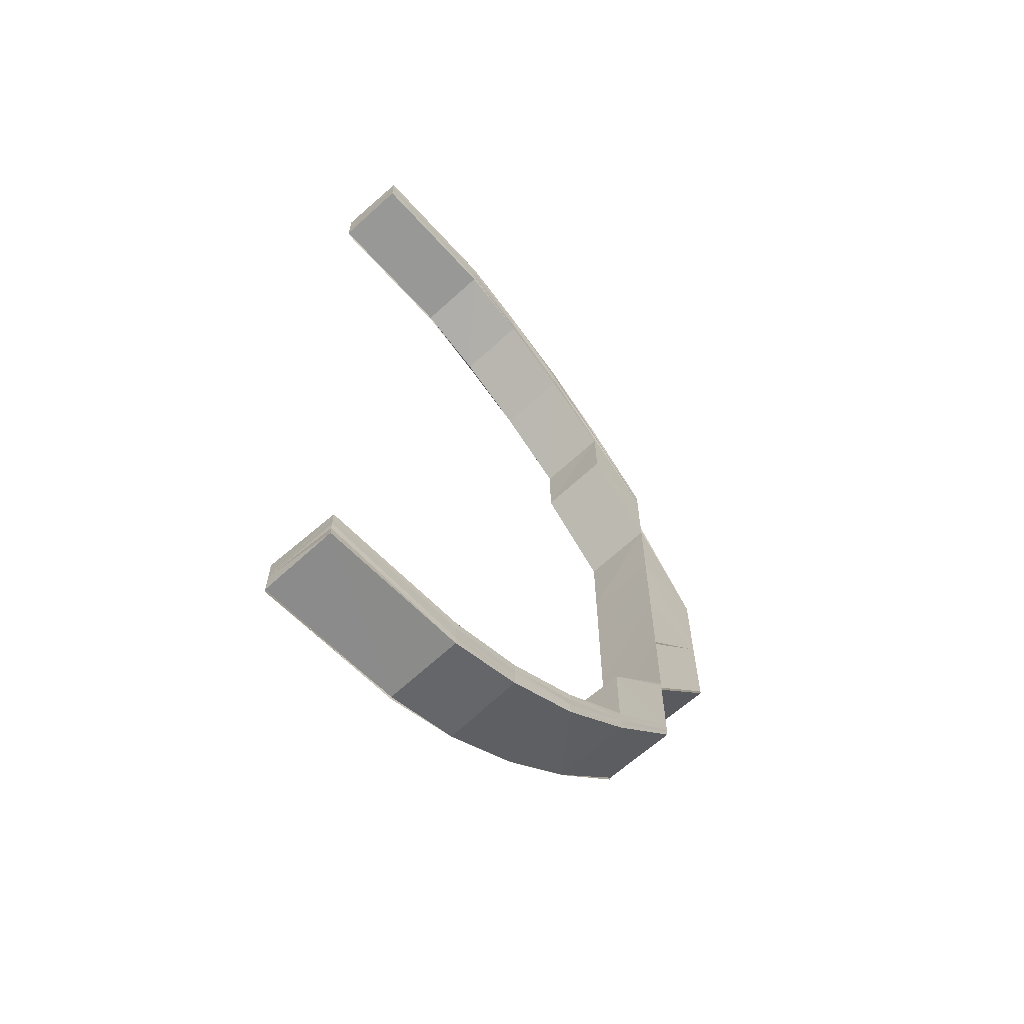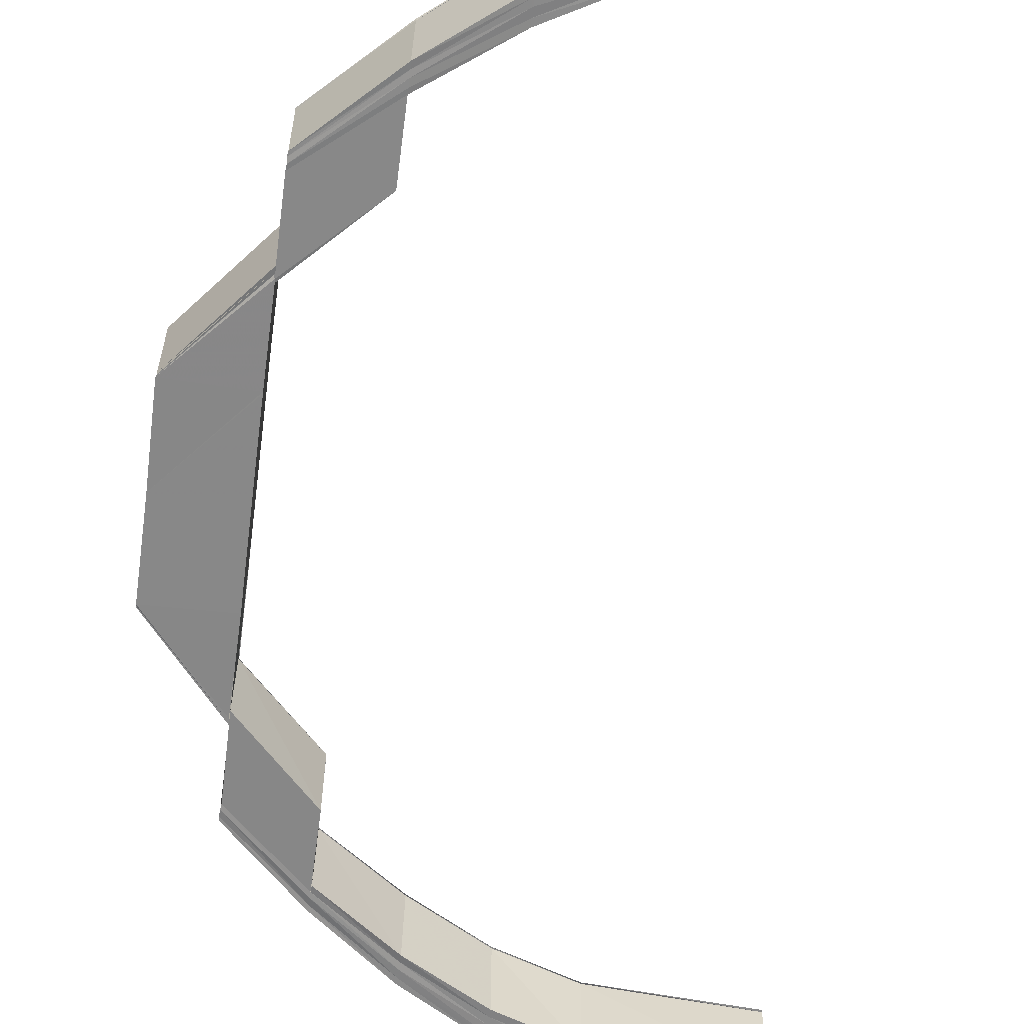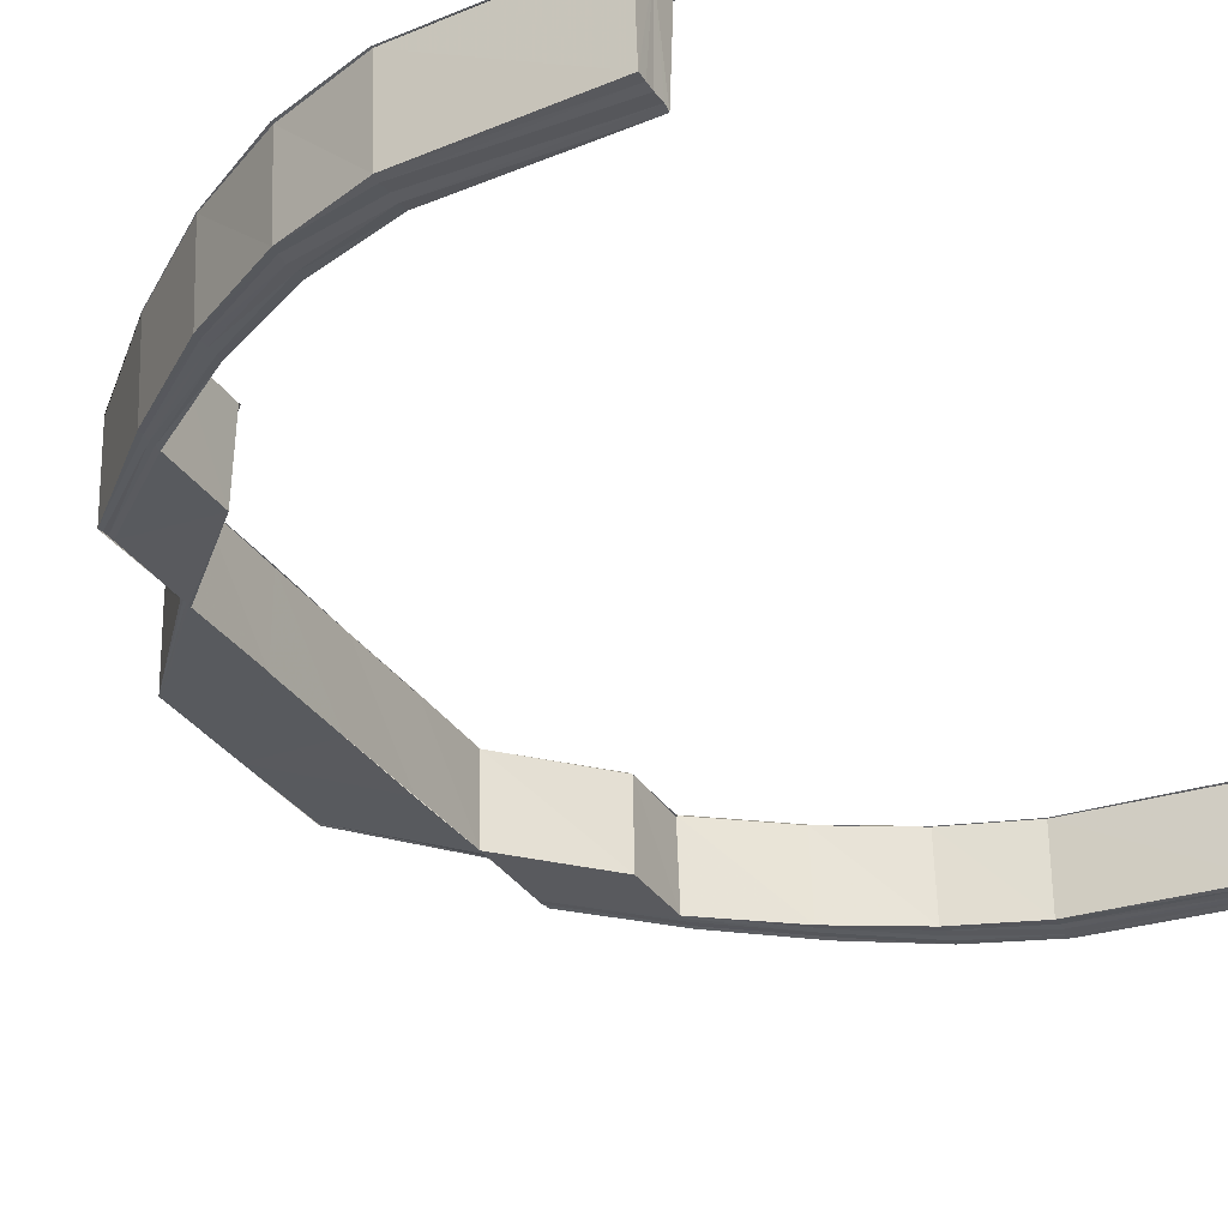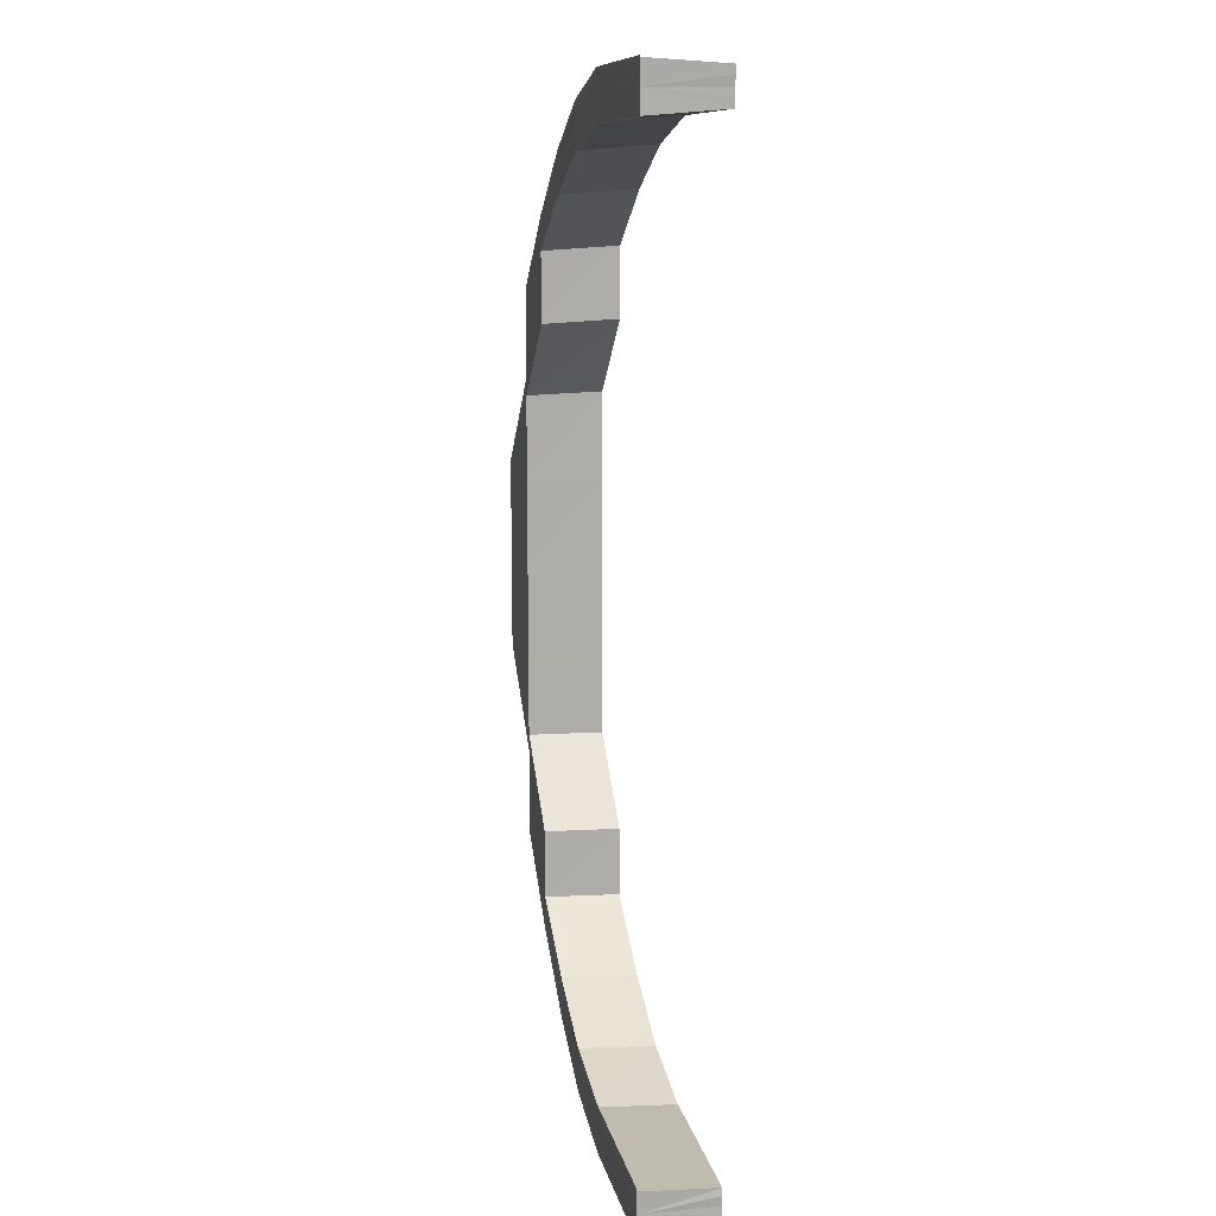
<metadata>
{"format":"obj","ext":"obj","renderer":"f3d","projection":"perspective","resolution":1024,"background":"white","views":[{"elev":-63.9,"azim":-47.9,"up":"+Z"},{"elev":-62.7,"azim":172.5,"up":"+Y"},{"elev":-31.2,"azim":-152.8,"up":"+Y"},{"elev":13.1,"azim":-103.4,"up":"+Z"}]}
</metadata>
<code>
o 17122
v 2202 1856 7.101
v 2202 1856 7.1
v 2202 1856 7.101
v 2202 1856 7.099
v 2202 1856 7.101
v 2202 1856 7.1
v 2202 1856 7.099
v 2202 1856 7.095
v 2202 1856 7.099
v 2202 1856 7.089
v 2202 1856 7.096
v 2202 1856 7.081
v 2202 1856 7.09
v 2202 1856 7.071
v 2202 1856 7.081
v 2202 1856 7.099
v 2202 1856 7.099
v 2202 1856 7.096
v 2202 1856 7.096
v 2202 1856 7.1
v 2202 1856 7.099
v 2202 1856 7.095
v 2202 1856 7.096
v 2202 1856 7.09
v 2202 1856 7.09
v 2202 1856 7.096
v 2202 1856 7.096
v 2202 1856 7.089
v 2202 1856 7.09
v 2202 1856 7.082
v 2202 1856 7.081
v 2202 1856 7.09
v 2202 1856 7.09
v 2202 1856 7.081
v 2202 1856 7.081
v 2202 1856 7.071
v 2202 1856 7.071
v 2202 1856 7.072
v 2202 1856 7.071
v 2202 1856 7.082
v 2202 1856 7.081
v 2202 1856 7.06
v 2202 1856 7.071
v 2202 1856 7.06
v 2202 1856 7.06
v 2202 1856 7.048
v 2202 1856 7.06
v 2202 1856 7.048
v 2202 1856 7.048
v 2202 1856 7.06
v 2202 1856 7.047
v 2202 1856 7.059
v 2202 1856 7.047
v 2202 1856 7.035
v 2202 1856 7.035
v 2202 1856 7.035
v 2202 1856 7.023
v 2202 1856 7.035
v 2202 1856 7.047
v 2202 1856 7.024
v 2202 1856 7.023
v 2202 1856 7.035
v 2202 1856 7.047
v 2202 1856 7.058
v 2202 1856 7.058
v 2202 1856 7.058
v 2202 1856 7.069
v 2202 1856 7.012
v 2202 1856 7.023
v 2202 1856 7.012
v 2202 1856 7.012
v 2202 1856 7.002
v 2202 1856 7.012
v 2202 1856 7.012
v 2202 1856 7.002
v 2202 1856 7.012
v 2202 1856 7.012
v 2202 1856 7.002
v 2202 1856 7.001
v 2202 1856 7.002
v 2202 1856 7.012
v 2202 1856 7.002
v 2202 1856 7.002
v 2202 1856 7.012
v 2202 1856 7.012
v 2202 1856 6.992
v 2202 1856 6.991
v 2202 1856 7
v 2202 1856 6.99
v 2202 1856 7
v 2202 1856 6.983
v 2202 1856 6.989
v 2202 1856 6.999
v 2202 1856 6.989
v 2202 1856 6.989
v 2202 1856 6.981
v 2202 1856 6.999
v 2202 1856 6.999
v 2202 1856 6.975
v 2202 1856 6.981
v 2202 1856 6.999
v 2202 1856 6.989
v 2202 1856 6.972
v 2202 1856 6.975
v 2202 1856 6.999
v 2202 1856 6.999
v 2202 1856 6.989
v 2202 1856 6.999
v 2202 1856 6.981
v 2202 1856 6.989
v 2202 1856 6.989
v 2202 1856 6.981
v 2202 1856 6.989
v 2202 1856 6.981
v 2202 1856 6.975
v 2202 1856 6.981
v 2202 1856 6.981
v 2202 1856 6.974
v 2202 1856 6.981
v 2202 1856 6.982
v 2202 1856 6.975
v 2202 1856 6.971
v 2202 1856 6.975
v 2202 1856 6.974
v 2202 1856 6.971
v 2202 1856 6.974
v 2202 1856 6.976
v 2202 1856 6.972
v 2202 1856 6.971
v 2202 1856 6.97
v 2202 1856 6.97
v 2202 1856 6.971
v 2202 1856 6.971
v 2202 1856 6.969
v 2202 1856 6.971
v 2202 1856 6.973
v 2202 1856 6.971
v 2202 1856 6.97
v 2202 1856 6.971
v 2202 1856 6.969
v 2202 1856 6.971
v 2202 1856 6.971
v 2202 1856 6.97
v 2202 1856 6.972
v 2202 1856 6.972
v 2202 1856 6.975
v 2202 1856 6.971
v 2202 1856 6.971
v 2202 1856 6.974
v 2202 1856 6.975
v 2202 1856 6.975
v 2202 1856 6.981
v 2202 1856 6.974
v 2202 1856 6.975
v 2202 1856 6.981
v 2202 1856 6.981
v 2202 1856 6.981
v 2202 1856 6.989
v 2202 1856 6.981
v 2202 1856 6.981
v 2202 1856 6.989
v 2202 1856 6.989
v 2202 1856 6.989
v 2202 1856 6.999
v 2202 1856 6.989
v 2202 1856 6.989
v 2202 1856 6.999
v 2202 1856 6.999
v 2202 1856 6.99
v 2202 1856 6.982
v 2202 1856 6.989
v 2202 1856 6.999
v 2202 1856 6.981
v 2202 1856 6.983
v 2202 1856 6.976
v 2202 1856 6.975
v 2202 1856 6.973
v 2202 1856 6.971
v 2202 1856 6.977
v 2202 1856 6.974
v 2202 1856 6.973
v 2202 1856 6.973
v 2202 1856 6.974
v 2202 1856 6.975
v 2202 1856 6.974
v 2202 1856 6.975
v 2202 1856 6.976
v 2202 1856 6.979
v 2202 1856 6.976
v 2202 1856 6.979
v 2202 1856 6.976
v 2202 1856 6.977
v 2202 1856 6.977
v 2202 1856 6.977
v 2202 1856 6.976
v 2202 1856 6.977
v 2202 1856 6.975
v 2202 1856 6.976
v 2202 1856 6.98
v 2202 1856 6.98
v 2202 1856 6.977
v 2202 1856 6.98
v 2202 1856 6.977
v 2202 1856 6.979
v 2202 1856 6.98
v 2202 1856 6.985
v 2202 1856 6.986
v 2202 1856 6.993
v 2202 1856 6.98
v 2202 1856 6.979
v 2202 1856 6.986
v 2202 1856 6.986
v 2202 1856 6.98
v 2202 1856 6.986
v 2202 1856 6.993
v 2202 1856 7.002
v 2202 1856 7.002
v 2202 1856 7.012
v 2202 1856 7.002
v 2202 1856 6.986
v 2202 1856 6.985
v 2202 1856 6.993
v 2202 1856 6.993
v 2202 1856 6.986
v 2202 1856 6.993
v 2202 1856 6.993
v 2202 1856 6.993
v 2202 1856 7.001
v 2202 1856 7.012
v 2202 1856 6.992
v 2202 1856 7.012
v 2202 1856 7.002
v 2202 1856 6.993
v 2202 1856 6.985
v 2202 1856 7
v 2202 1856 6.984
v 2202 1856 6.991
v 2202 1856 7
v 2202 1856 6.999
v 2202 1856 7.01
v 2202 1856 7.01
v 2202 1856 7.01
v 2202 1856 7.022
v 2202 1856 7.01
v 2202 1856 7.023
v 2202 1856 7.022
v 2202 1856 7.01
v 2202 1856 7.023
v 2202 1856 7.011
v 2202 1856 7.023
v 2202 1856 7.011
v 2202 1856 7.023
v 2202 1856 7.035
v 2202 1856 7.047
v 2202 1856 7.047
v 2202 1856 7.047
v 2202 1856 7.059
v 2202 1856 7.059
v 2202 1856 7.048
v 2202 1856 7.06
v 2202 1856 7.048
v 2202 1856 7.06
v 2202 1856 7.048
v 2202 1856 7.06
v 2202 1856 7.048
v 2202 1856 7.048
v 2202 1856 7.048
v 2202 1856 7.06
v 2202 1856 7.023
v 2202 1856 7.022
v 2202 1856 7.023
v 2202 1856 7.01
v 2202 1856 7.023
v 2202 1856 7.023
v 2202 1856 7.011
v 2202 1856 7.023
v 2202 1856 7.011
v 2202 1856 7.01
v 2202 1856 7.023
v 2202 1856 7.101
v 2202 1856 7.099
v 2202 1856 7.1
v 2202 1856 7.101
v 2202 1856 7.101
v 2202 1856 7.1
v 2202 1856 7.101
v 2202 1856 7.099
v 2202 1856 7.096
v 2202 1856 7.099
v 2202 1856 7.099
v 2202 1856 7.1
v 2202 1856 7.096
v 2202 1856 7.1
v 2202 1856 7.098
v 2202 1856 7.098
v 2202 1856 7.095
v 2202 1856 7.09
v 2202 1856 7.096
v 2202 1856 7.096
v 2202 1856 7.09
v 2202 1856 7.096
v 2202 1856 7.094
v 2202 1856 7.089
v 2202 1856 7.081
v 2202 1856 7.09
v 2202 1856 7.09
v 2202 1856 7.082
v 2202 1856 7.09
v 2202 1856 7.096
v 2202 1856 7.088
v 2202 1856 7.093
v 2202 1856 7.081
v 2202 1856 7.071
v 2202 1856 7.072
v 2202 1856 7.082
v 2202 1856 7.081
v 2202 1856 7.082
v 2202 1856 7.071
v 2202 1856 7.08
v 2202 1856 7.071
v 2202 1856 7.087
v 2202 1856 7.079
v 2202 1856 7.07
v 2202 1856 7.078
v 2202 1856 7.069
v 2202 1856 7.086
v 2202 1856 7.092
v 2202 1856 7.095
v 2202 1856 7.096
v 2202 1856 7.095
v 2202 1856 7.094
v 2202 1856 7.095
v 2202 1856 7.091
v 2202 1856 7.094
v 2202 1856 7.094
v 2202 1856 7.095
v 2202 1856 7.09
v 2202 1856 7.091
v 2202 1856 7.085
v 2202 1856 7.085
v 2202 1856 7.077
v 2202 1856 7.078
v 2202 1856 7.085
v 2202 1856 7.078
v 2202 1856 7.069
v 2202 1856 7.058
v 2202 1856 7.068
v 2202 1856 7.078
v 2202 1856 7.069
v 2202 1856 7.058
v 2202 1856 7.068
v 2202 1856 7.058
v 2202 1856 7.058
v 2202 1856 7.068
v 2202 1856 7.068
v 2202 1856 7.068
v 2202 1856 7.058
v 2202 1856 7.068
v 2202 1856 7.068
v 2202 1856 7.058
v 2202 1856 7.068
v 2202 1856 7.069
v 2202 1856 7.078
v 2202 1856 7.069
v 2202 1856 7.058
v 2202 1856 7.079
v 2202 1856 7.07
v 2202 1856 7.08
v 2202 1856 7.071
v 2202 1856 7.071
v 2202 1856 7.081
v 2202 1856 7.089
v 2202 1856 7.088
v 2202 1856 7.095
v 2202 1856 7.087
v 2202 1856 7.094
v 2202 1856 7.099
v 2202 1856 7.098
v 2202 1856 7.1
v 2202 1856 7.086
v 2202 1856 7.093
v 2202 1856 7.099
v 2202 1856 7.1
v 2202 1856 7.085
v 2202 1856 7.078
v 2202 1856 7.096
v 2202 1856 7.099
v 2202 1856 7.098
v 2202 1856 7.092
v 2202 1856 7.085
v 2202 1856 7.091
v 2202 1856 7.095
v 2202 1856 7.098
v 2202 1856 7.094
v 2202 1856 7.091
v 2202 1856 7.096
v 2202 1856 7.095
v 2202 1856 7.094
v 2202 1856 7.096
v 2202 1856 7.09
v 2202 1856 7.085
v 2202 1856 7.094
v 2202 1856 7.094
v 2202 1856 7.093
v 2202 1856 7.09
v 2202 1856 7.093
v 2202 1856 7.09
v 2202 1856 7.09
v 2202 1856 7.084
v 2202 1856 7.09
v 2202 1856 7.077
v 2202 1856 7.085
v 2202 1856 7.084
v 2202 1856 7.077
v 2202 1856 7.084
v 2202 1856 7.093
v 2202 1856 7.094
v 2202 1856 7.095
v 2202 1856 7.094
v 2202 1856 7.095
v 2202 1856 7.094
v 2202 1856 7.095
v 2202 1856 7.093
v 2202 1856 7.094
v 2202 1856 7.094
v 2202 1856 7.095
v 2202 1856 7.09
v 2202 1856 7.09
v 2202 1856 7.093
v 2202 1856 7.094
v 2202 1856 7.09
v 2202 1856 7.084
v 2202 1856 7.085
v 2202 1856 7.09
v 2202 1856 7.09
v 2202 1856 7.085
v 2202 1856 7.077
v 2202 1856 7.077
v 2202 1856 7.077
v 2202 1856 7.084
v 2202 1856 7.085
v 2202 1856 6.984
v 2202 1856 6.993
v 2202 1856 6.977
v 2202 1856 6.985
v 2202 1856 6.979
v 2202 1856 6.973
v 2202 1856 6.97
v 2202 1856 6.97
v 2202 1856 6.971
v 2202 1856 6.974
v 2202 1856 6.975
v 2202 1856 6.974
v 2202 1856 6.979
v 2202 1856 6.976
v 2202 1856 6.975
v 2202 1856 6.976
v 2202 1856 6.977
v 2202 1856 6.98
v 2202 1856 6.986
v 2202 1856 6.993
v 2202 1856 6.976
v 2202 1856 6.976
v 2202 1856 6.977
v 2202 1856 6.977
v 2202 1856 6.986
v 2202 1856 6.986
v 2202 1856 6.993
v 2202 1856 6.993
v 2202 1856 6.98
v 2202 1856 6.98
v 2202 1856 6.986
v 2202 1856 6.986
v 2202 1856 6.977
v 2202 1856 6.977
v 2202 1856 6.98
v 2202 1856 6.98
v 2202 1856 7.095
v 2202 1856 7.095
v 2202 1856 7.096
v 2202 1856 7.098
v 2202 1856 7.099
v 2202 1856 7.1
f 1 2 3
f 2 4 5
f 6 7 3
f 7 8 9
f 8 10 11
f 10 12 13
f 12 14 15
f 16 17 5
f 18 19 17
f 20 18 21
f 22 23 17
f 24 25 23
f 26 24 27
f 28 29 23
f 30 31 29
f 32 30 33
f 34 35 29
f 36 37 35
f 38 39 35
f 40 38 41
f 36 42 43
f 42 44 43
f 45 46 44
f 47 48 42
f 48 49 50
f 51 48 47
f 52 51 47
f 53 51 52
f 53 54 51
f 55 54 53
f 56 57 54
f 58 55 59
f 58 60 55
f 60 61 62
f 63 58 59
f 63 59 64
f 65 63 64
f 65 66 67
f 60 68 69
f 68 70 69
f 71 72 70
f 73 72 74
f 72 75 76
f 77 78 68
f 79 78 77
f 78 80 81
f 82 83 81
f 84 82 85
f 79 86 78
f 87 86 79
f 88 87 79
f 89 87 88
f 90 89 88
f 87 91 86
f 92 89 90
f 93 92 90
f 94 92 93
f 95 96 94
f 97 95 98
f 96 99 100
f 101 102 93
f 99 103 104
f 105 102 106
f 102 107 108
f 102 109 92
f 110 109 111
f 109 112 113
f 100 114 92
f 109 115 114
f 92 114 89
f 116 115 117
f 115 118 119
f 114 120 89
f 89 120 87
f 120 91 87
f 114 121 120
f 104 121 114
f 115 122 121
f 123 122 124
f 122 125 126
f 121 127 120
f 120 127 91
f 121 128 127
f 129 128 121
f 122 130 128
f 103 131 129
f 132 130 133
f 130 134 135
f 131 130 136
f 137 131 136
f 131 138 139
f 140 138 139
f 141 140 142
f 137 143 144
f 145 139 146
f 147 148 146
f 149 147 150
f 151 146 152
f 153 154 152
f 155 153 156
f 157 152 158
f 159 160 158
f 161 159 162
f 163 158 164
f 165 166 164
f 167 165 168
f 169 170 163
f 169 171 172
f 170 173 171
f 174 170 169
f 175 176 173
f 170 175 157
f 177 144 176
f 175 177 151
f 177 178 145
f 179 175 170
f 174 179 170
f 180 177 175
f 179 180 175
f 180 181 177
f 182 137 177
f 182 137 136
f 183 182 180
f 183 182 136
f 184 180 179
f 184 185 180
f 186 183 184
f 186 183 136
f 187 186 184
f 188 184 179
f 188 179 174
f 189 184 188
f 190 187 188
f 191 186 136
f 192 191 189
f 193 191 194
f 191 195 196
f 191 197 198
f 199 192 200
f 192 201 202
f 203 198 204
f 205 204 206
f 207 206 208
f 209 192 210
f 211 209 212
f 209 213 214
f 215 208 216
f 217 216 218
f 217 215 219
f 220 209 221
f 222 220 223
f 220 224 225
f 226 220 227
f 219 228 229
f 227 230 228
f 231 232 229
f 232 233 228
f 233 234 230
f 228 230 235
f 234 190 236
f 221 236 230
f 230 237 235
f 230 236 237
f 235 237 238
f 237 169 238
f 238 169 239
f 237 174 169
f 236 174 237
f 236 188 174
f 210 188 236
f 239 98 240
f 241 239 240
f 241 242 243
f 240 244 245
f 246 247 245
f 245 244 248
f 244 249 248
f 248 249 250
f 249 251 250
f 250 251 252
f 250 252 253
f 253 252 58
f 253 58 254
f 255 253 254
f 256 253 255
f 256 255 257
f 258 256 257
f 259 256 258
f 260 259 258
f 261 259 260
f 262 261 260
f 263 261 262
f 264 265 262
f 54 253 263
f 266 54 263
f 266 267 268
f 54 269 253
f 269 270 253
f 271 272 270
f 69 273 54
f 273 274 54
f 273 229 274
f 229 275 274
f 274 275 276
f 276 277 269
f 275 277 276
f 277 278 279
f 280 281 282
f 283 281 284
f 281 285 286
f 9 287 282
f 281 288 287
f 282 287 289
f 290 288 291
f 288 292 293
f 287 294 289
f 289 294 295
f 287 296 294
f 11 296 287
f 288 297 296
f 298 297 299
f 297 300 301
f 296 302 294
f 13 303 296
f 296 303 302
f 297 304 303
f 305 304 306
f 304 307 308
f 294 302 309
f 294 309 295
f 303 310 302
f 302 311 309
f 302 310 311
f 303 312 310
f 15 312 303
f 304 313 312
f 313 314 315
f 316 313 317
f 43 318 312
f 312 318 319
f 312 319 310
f 318 320 319
f 310 319 321
f 310 321 311
f 319 320 322
f 319 322 321
f 320 323 322
f 322 323 324
f 323 325 324
f 321 322 326
f 322 324 326
f 311 321 327
f 321 326 327
f 311 327 328
f 309 311 328
f 309 328 329
f 295 309 329
f 329 328 330
f 328 331 330
f 328 327 331
f 330 331 332
f 327 326 333
f 327 333 331
f 331 333 334
f 334 335 336
f 337 338 335
f 339 340 338
f 341 342 340
f 333 343 337
f 326 343 333
f 326 324 343
f 343 344 339
f 324 344 343
f 324 325 344
f 325 345 344
f 325 257 345
f 257 346 345
f 345 346 347
f 341 347 348
f 347 349 348
f 346 350 351
f 352 353 351
f 354 352 355
f 356 357 349
f 358 357 359
f 357 360 361
f 349 362 363
f 364 365 362
f 363 362 366
f 362 367 366
f 366 367 368
f 367 369 368
f 368 369 34
f 369 370 371
f 368 371 372
f 366 368 373
f 373 368 28
f 373 372 374
f 375 366 373
f 363 366 375
f 375 373 376
f 376 373 22
f 376 374 377
f 378 377 379
f 378 376 16
f 380 363 375
f 348 363 380
f 381 375 376
f 381 376 378
f 380 375 381
f 382 378 383
f 384 385 380
f 386 381 378
f 386 378 387
f 388 386 382
f 389 380 381
f 389 381 386
f 390 380 389
f 391 384 389
f 392 389 386
f 392 386 393
f 394 391 392
f 395 389 392
f 396 392 388
f 397 394 396
f 398 392 399
f 400 401 395
f 402 400 398
f 403 400 404
f 400 405 406
f 407 401 408
f 401 409 410
f 401 411 390
f 412 411 413
f 411 414 415
f 402 416 417
f 418 402 419
f 418 402 420
f 331 421 422
f 423 424 422
f 425 423 426
f 427 428 421
f 429 427 430
f 333 431 421
f 432 433 431
f 434 432 435
f 343 436 431
f 344 437 436
f 438 439 436
f 440 438 441
f 91 442 86
f 86 442 443
f 91 444 442
f 127 444 91
f 442 445 443
f 443 445 215
f 444 446 442
f 442 446 445
f 127 447 444
f 128 447 127
f 128 448 447
f 449 448 128
f 448 450 447
f 447 451 444
f 447 450 451
f 444 451 446
f 450 136 451
f 451 136 452
f 451 452 446
f 136 453 452
f 446 452 454
f 446 454 445
f 445 454 207
f 452 453 455
f 452 455 454
f 454 455 205
f 453 456 455
f 455 456 203
f 456 457 458
f 455 458 459
f 454 459 460
f 445 460 461
f 462 463 458
f 464 462 465
f 466 467 461
f 468 466 469
f 470 471 460
f 472 470 473
f 474 475 459
f 476 474 477
f 478 479 295
f 479 480 295
f 480 481 295
f 481 482 295
f 482 483 295
f 483 280 295

</code>
